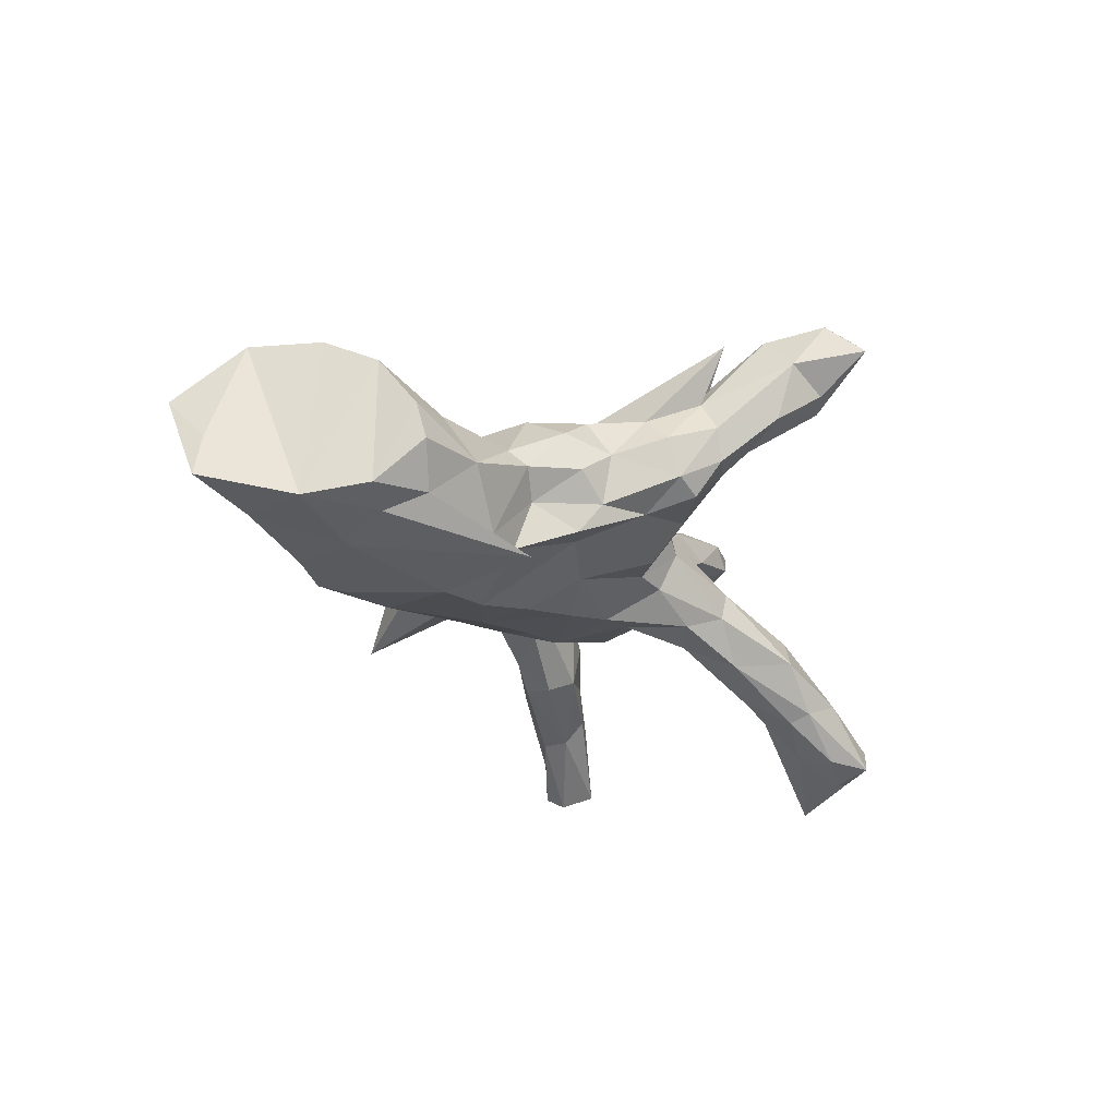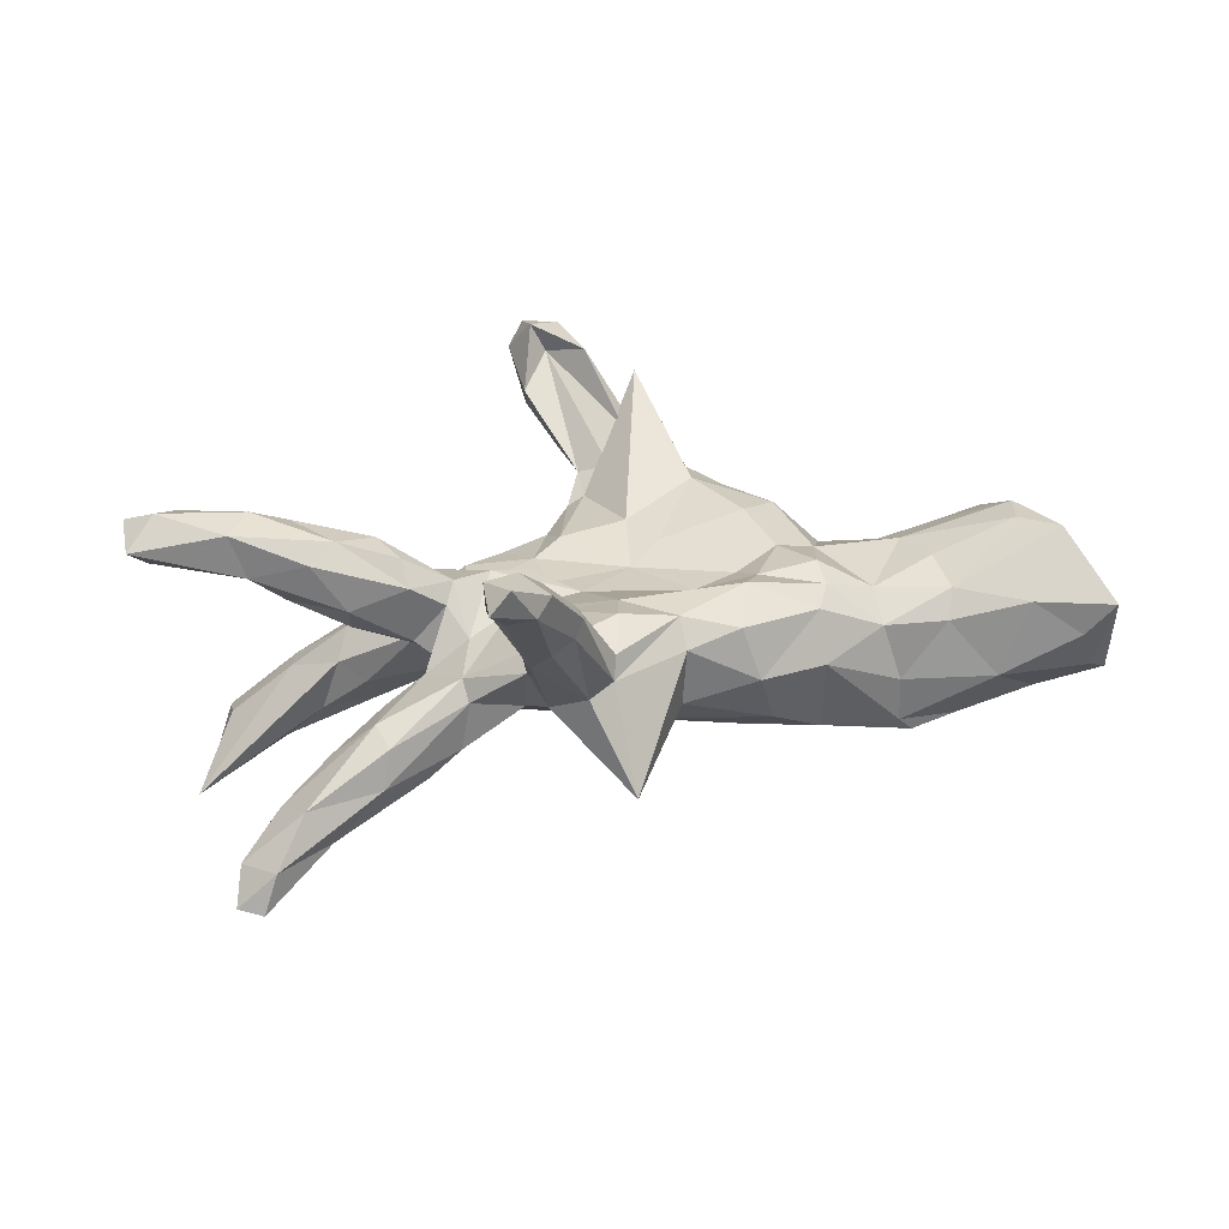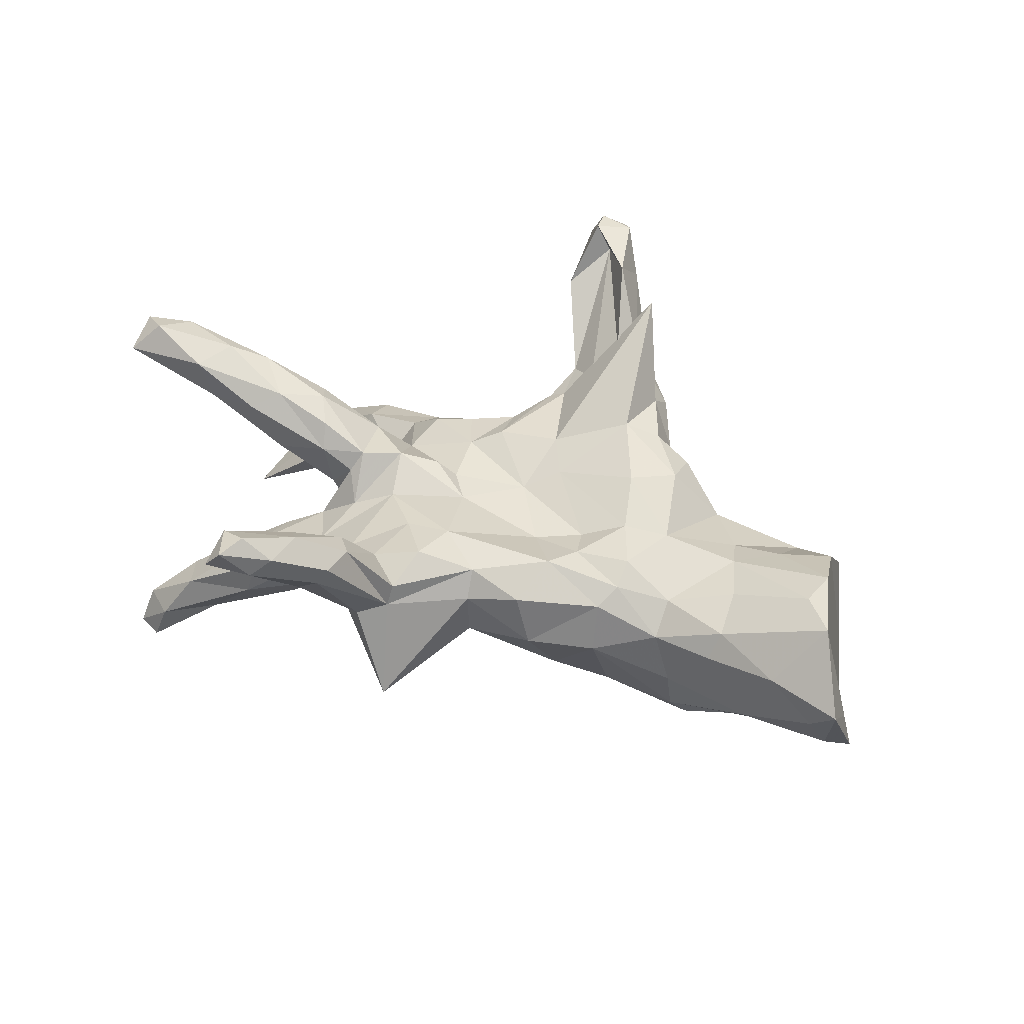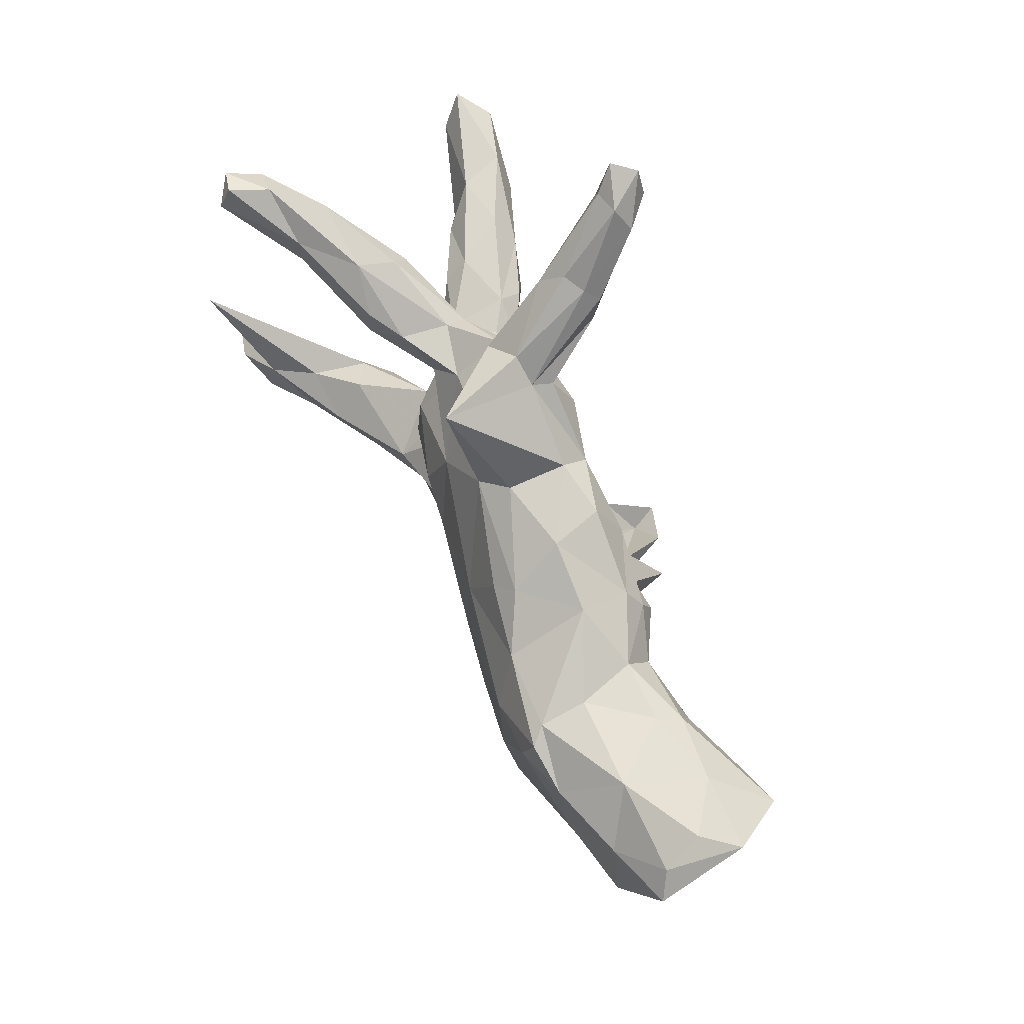
<metadata>
{"format":"obj","ext":"obj","renderer":"f3d","projection":"perspective","resolution":1024,"background":"white","views":[{"elev":-20.5,"azim":-60.2,"up":"+Z"},{"elev":25.5,"azim":167.8,"up":"+Z"},{"elev":46.0,"azim":-155.3,"up":"+Z"},{"elev":72.1,"azim":-113.7,"up":"+Y"}]}
</metadata>
<code>
v 0.868 0.002445 0.2614
v 0.8687 0.07999 0.2306
v 0.8343 0.02875 0.1884
v 0.8174 0.04198 0.2839
v 0.8033 -0.02748 0.2069
v 0.7768 -0.02223 0.2599
v 0.6924 0.345 -0.3363
v 0.7273 0.3376 -0.2366
v 0.7309 0.2924 -0.3138
v 0.7415 0.3717 -0.3037
v 0.7247 -0.3369 -0.3649
v 0.6946 -0.3956 -0.3121
v 0.6967 0.3895 -0.3131
v 0.651 0.263 -0.1791
v 0.674 -0.3353 -0.3786
v 0.6713 0.3792 -0.2403
v 0.6157 0.3402 -0.1505
v 0.6466 -0.001002 0.1276
v 0.6997 0.0821 0.2488
v 0.6961 -0.3343 -0.2971
v 0.6662 -0.4089 -0.3553
v 0.594 -0.3591 -0.3473
v 0.6701 0.07818 0.1649
v 0.7746 -0.2172 -0.4074
v 0.5878 -0.02003 0.2265
v 0.5658 0.2233 -0.1862
v 0.5944 -0.2884 -0.3347
v 0.655 -0.03994 0.1774
v 0.5165 0.05486 0.2098
v 0.6041 0.03885 0.1013
v 0.6574 0.01218 0.2605
v 0.5661 -0.35 -0.1938
v 0.4812 0.3194 -0.1377
v 0.4666 0.3043 -0.06812
v 0.567 0.0948 0.1858
v 0.5694 0.322 -0.2256
v 0.5273 -0.05467 0.1176
v 0.5805 -0.2984 -0.1936
v 0.5591 0.2251 -0.1102
v 0.5629 0.2641 -0.2268
v 0.4938 -0.3132 -0.2826
v 0.5584 -0.384 -0.2414
v 0.4958 0.05752 0.04673
v 0.5025 -0.3523 -0.2654
v 0.4829 0.2609 -0.0401
v 0.5295 -0.2369 -0.2584
v 0.4201 -0.2465 -0.2491
v 0.3976 0.2677 -0.1515
v 0.4294 0.1693 -0.1374
v 0.4265 -0.3483 -0.1769
v 0.498 -0.0138 0.04933
v 0.4649 -0.3198 -0.1204
v 0.4559 0.1672 -0.05501
v 0.5037 0.09124 0.0913
v 0.4999 -0.2144 -0.1545
v 0.3907 0.07294 0.01607
v 0.4493 -0.188 -0.1863
v 0.4352 -0.04577 0.06537
v 0.4062 0.06019 0.1705
v 0.3814 0.1419 -0.01537
v 0.4743 -0.2595 -0.1017
v 0.336 0.2527 -0.1095
v 0.4619 -0.04133 0.1636
v 0.4405 0.004057 0.1897
v 0.3385 0.001267 -0.03874
v 0.3934 0.2097 -0.1568
v 0.3538 -0.1259 -0.06679
v 0.3963 0.09294 0.1256
v 0.3345 -0.2649 -0.1952
v 0.3019 0.138 0.04265
v 0.3357 -0.04512 0.09699
v 0.3421 0.5644 0.3467
v 0.3334 0.09095 0.08732
v 0.3449 0.6353 0.3196
v 0.2956 0.1538 -0.05483
v 0.2668 -0.2703 -0.1123
v 0.3299 -0.04761 -0.02727
v 0.2695 0.03897 -0.109
v 0.3231 0.257 -0.02037
v 0.3159 0.06377 0.1224
v 0.2735 -0.1369 -0.1008
v 0.3256 0.1053 -0.02932
v 0.3359 0.5493 0.2904
v 0.2422 -0.009 -0.1277
v 0.2687 0.443 0.2582
v 0.3151 0.595 0.2843
v 0.3355 -0.2127 -0.03541
v 0.2899 0.5822 0.3654
v 0.3107 0.6351 0.3608
v 0.2903 0.445 0.2113
v 0.2752 -0.08056 0.03258
v 0.2528 0.4668 0.1419
v 0.2578 -0.1795 0.0371
v 0.2443 0.02484 0.1165
v 0.2362 0.5725 0.3167
v 0.303 -0.2637 -0.0497
v 0.231 0.3515 0.06945
v 0.2523 0.1244 -0.05189
v 0.3303 0.2356 0.01742
v 0.2236 0.2442 -0.04214
v 0.2253 0.3386 0.16
v 0.2353 0.2754 0.07402
v 0.2353 0.4838 0.2974
v 0.2313 0.3058 0.05084
v 0.2666 0.6067 0.2948
v 0.207 0.3711 0.01751
v 0.2632 -0.1837 -0.1619
v 0.2779 0.18 -0.07039
v 0.2318 -0.1008 -0.1091
v 0.2224 0.1109 0.07719
v 0.1867 0.4996 0.2021
v 0.2016 0.3666 0.1992
v 0.2261 0.5056 0.1793
v 0.1847 -0.2012 0.04628
v 0.1005 0.1473 -0.1207
v 0.1687 -0.000773 0.09742
v 0.1249 0.265 -0.0485
v 0.1225 0.03842 -0.1546
v 0.1485 0.419 0.04936
v 0.1311 -0.2364 -0.01307
v 0.1304 -0.01021 0.06579
v 0.1692 0.4809 0.228
v 0.1607 0.3122 0.1147
v 0.1393 -0.1148 -0.1407
v 0.1656 0.4092 0.2143
v 0.1115 -0.2074 -0.08641
v 0.08492 0.0497 0.07104
v 0.2081 -0.2195 -0.1377
v 0.1399 0.1975 0.1062
v 0.0981 0.3817 0.05961
v 0.07015 -0.1096 -0.1453
v 0.09518 -0.233 0.06042
v 0.1419 -0.1113 0.07028
v 0.007225 0.2464 -0.09094
v -0.02754 -0.08534 -0.1619
v 0.09186 0.3641 0.09988
v 0.04404 -0.2042 -0.07984
v 0.08311 -0.5141 0.2444
v 0.07114 0.2851 0.1364
v 0.08972 -0.6525 0.2897
v 0.06977 -0.5784 0.1956
v 0.07469 0.4609 -0.1235
v 0.01976 0.03371 -0.1662
v 0.08543 -0.1493 0.0922
v 0.08119 -0.2459 0.02043
v -0.04006 -0.1585 0.1106
v 0.02508 -0.5983 0.2944
v 0.007023 -0.3725 0.1252
v -0.1071 0.09796 0.07736
v 0.03936 -0.3129 0.08103
v 0.02576 -0.6072 0.2109
v 0.06216 -0.6473 0.3424
v -0.03197 -0.2643 -0.08704
v 0.05491 -0.5977 0.3512
v -0.1795 0.2938 -0.01229
v -0.1119 -0.1527 -0.1246
v -0.04034 0.2639 0.1112
v 0.05033 0.1928 0.1171
v 0.02525 -0.4655 0.1388
v -0.04544 0.301 0.06201
v 0.02725 -0.704 0.2867
v -0.04768 -0.5846 0.257
v 0.007502 -0.3118 0.1002
v -0.006423 -0.6355 0.3393
v -0.001725 -0.3199 -0.006295
v -0.04157 0.2867 -0.04636
v -0.08381 -0.07969 0.1003
v -0.1429 0.1028 -0.1769
v -0.04983 -0.5493 0.1489
v -0.02166 -0.03084 0.07269
v -0.03025 -0.4766 0.1024
v -0.04674 -0.3363 0.1472
v -0.04219 -0.4268 0.06071
v -0.03738 -0.5197 0.3197
v -0.1271 -0.4768 0.2848
v -0.1224 -0.4225 0.1766
v -0.08496 -0.3905 0.2051
v -0.1338 -0.4615 0.117
v -0.1742 0.03036 -0.1991
v -0.1154 -0.4594 0.05569
v -0.1948 0.0579 0.08515
v -0.1804 -0.07517 -0.1928
v -0.1676 -0.3235 -0.04408
v -0.1473 0.2807 0.08494
v -0.1842 0.2055 -0.1431
v -0.2163 -0.198 -0.09129
v -0.1311 -0.412 -0.01289
v -0.2782 0.02402 0.1163
v -0.1982 -0.3427 0.1308
v -0.179 -0.2193 0.1586
v -0.2143 0.1287 0.1109
v -0.1825 -0.4063 0.01203
v -0.2052 -0.3929 0.08543
v -0.1773 0.1926 0.1282
v -0.2519 -0.2782 -0.04381
v -0.2182 0.2429 -0.1132
v -0.2547 -0.2989 0.05095
v -0.2451 -0.08662 0.1437
v -0.2831 -0.2438 -0.1016
v -0.3077 -0.2659 0.009947
v -0.3079 0.2561 -0.01435
v -0.2459 -0.2412 0.1302
v -0.2923 -0.04225 -0.2125
v -0.3196 0.1958 -0.1662
v -0.3237 0.1229 0.1263
v -0.3019 0.2241 0.07928
v -0.3178 -0.2356 0.08532
v -0.3791 0.109 -0.218
v -0.3255 0.1793 0.1053
v -0.3202 -0.1513 0.1243
v -0.3519 -0.1844 -0.05532
v -0.3837 -0.1654 -0.1546
v -0.3591 -0.01054 0.09024
v -0.424 0.1433 0.07326
v -0.4953 0.1879 -0.1971
v -0.4256 0.208 0.02721
v -0.3943 -0.2003 -0.002202
v -0.4852 0.1318 -0.2162
v -0.4186 -0.04072 -0.2255
v -0.5446 -0.185 -0.04708
v -0.4441 -0.2388 -0.2036
v -0.5876 0.1621 -0.1864
v -0.4599 0.2131 -0.08065
v -0.4659 0.2014 -0.1679
v -0.4161 -0.1704 0.02689
v -0.6168 0.03841 -0.185
v -0.5422 0.2177 0.02934
v -0.4933 -0.0607 0.07112
v -0.4578 -0.1674 -0.1485
v -0.547 0.09873 0.1047
v -0.5153 0.01273 0.1039
v -0.556 0.1873 0.07929
v -0.6282 -0.1399 -0.1246
v -0.5953 -0.04601 0.1042
v -0.634 0.2392 -0.0788
v -0.6059 -0.1504 0.02578
v -0.666 -0.06816 -0.158
v -0.6862 0.2478 0.06538
v -0.6955 -0.07162 0.1177
v -0.6979 -0.1554 0.01643
v -0.6808 -0.1659 -0.04607
v -0.7007 0.1006 0.1653
v -0.7349 -0.09444 -0.1328
v -0.7767 0.02836 -0.1466
v -0.7292 0.1737 -0.1399
v -0.7186 0.03277 0.1679
v -0.8079 0.2388 -0.07381
v -0.7632 0.1694 0.172
v -0.8526 0.2038 -0.0995
v -0.8307 0.202 -0.02047
v -0.7784 0.2677 0.000574
v -0.8309 0.2857 0.06284
f 90 83 72
f 74 72 83
f 85 90 72
f 92 83 90
f 122 103 95
f 88 95 103
f 111 122 95
f 125 103 122
f 130 125 122
f 112 103 125
f 82 60 73
f 70 73 60
f 56 82 73
f 75 60 82
f 4 2 19
f 23 19 2
f 31 4 19
f 1 2 4
f 3 23 2
f 35 19 23
f 35 29 19
f 31 19 29
f 68 29 35
f 1 3 2
f 5 3 1
f 18 3 5
f 6 5 1
f 6 4 31
f 1 4 6
f 25 6 31
f 25 31 29
f 64 25 29
f 28 5 6
f 18 5 28
f 25 28 6
f 63 28 25
f 174 147 177
f 172 177 147
f 176 174 177
f 154 147 174
f 147 154 138
f 140 138 154
f 148 147 138
f 164 154 174
f 162 164 174
f 176 162 174
f 161 164 162
f 141 138 140
f 152 140 154
f 161 140 152
f 164 152 154
f 141 140 161
f 164 161 152
f 151 161 162
f 89 72 74
f 86 74 83
f 105 89 74
f 88 72 89
f 92 86 83
f 105 74 86
f 95 88 89
f 103 72 88
f 95 89 105
f 113 105 86
f 111 95 105
f 103 85 72
f 101 90 85
f 112 85 103
f 203 179 182
f 135 182 179
f 186 203 182
f 208 179 203
f 244 226 237
f 221 237 226
f 243 244 237
f 245 226 244
f 226 218 219
f 208 219 218
f 221 226 219
f 222 218 226
f 215 208 218
f 203 219 208
f 212 219 203
f 168 179 208
f 143 179 168
f 204 168 208
f 222 226 245
f 249 245 244
f 235 222 245
f 215 218 222
f 204 208 215
f 224 204 215
f 222 235 224
f 223 224 235
f 215 222 224
f 201 204 224
f 185 168 204
f 36 7 40
f 9 40 7
f 48 36 40
f 13 7 36
f 10 9 7
f 26 40 9
f 8 9 10
f 13 10 7
f 16 8 10
f 14 9 8
f 36 16 13
f 10 13 16
f 33 16 36
f 44 22 21
f 15 21 22
f 42 44 21
f 41 22 44
f 27 15 22
f 11 21 15
f 27 11 15
f 12 21 11
f 20 12 11
f 24 20 11
f 32 12 20
f 42 21 12
f 41 27 22
f 47 27 41
f 27 24 11
f 46 24 27
f 14 26 9
f 49 40 26
f 39 26 14
f 252 247 249
f 245 249 247
f 250 252 249
f 251 247 252
f 17 14 8
f 17 16 33
f 34 17 33
f 8 16 17
f 48 33 36
f 50 44 42
f 32 50 42
f 69 44 50
f 42 12 32
f 38 32 20
f 69 47 41
f 44 69 41
f 107 47 69
f 76 69 50
f 46 27 47
f 57 46 47
f 55 24 46
f 38 20 24
f 55 38 24
f 237 221 233
f 229 233 221
f 243 237 233
f 229 221 212
f 219 212 221
f 211 229 212
f 186 212 203
f 239 244 243
f 225 210 213
f 198 213 210
f 228 225 213
f 207 210 225
f 202 210 207
f 217 207 225
f 184 157 160
f 130 160 157
f 155 184 160
f 194 157 184
f 68 54 56
f 43 56 54
f 73 68 56
f 35 54 68
f 80 68 73
f 43 30 51
f 18 51 30
f 65 43 51
f 54 30 43
f 97 92 90
f 101 97 90
f 106 92 97
f 119 130 111
f 122 111 130
f 113 119 111
f 142 130 119
f 104 106 97
f 119 92 106
f 102 97 101
f 125 123 112
f 101 112 123
f 136 123 125
f 130 136 125
f 139 123 136
f 157 136 130
f 139 136 157
f 97 102 104
f 99 104 102
f 123 102 101
f 129 102 123
f 85 112 101
f 129 123 139
f 158 129 139
f 158 139 157
f 110 102 129
f 110 129 158
f 194 158 157
f 149 158 194
f 206 194 184
f 127 110 158
f 127 158 149
f 191 149 194
f 209 191 194
f 206 209 194
f 205 191 209
f 248 242 232
f 230 232 242
f 238 248 232
f 246 242 248
f 231 242 246
f 244 246 248
f 54 23 30
f 18 30 23
f 35 23 54
f 70 80 73
f 59 68 80
f 29 68 59
f 64 59 80
f 94 80 70
f 110 94 70
f 99 110 70
f 127 94 110
f 37 51 18
f 28 37 18
f 58 51 37
f 29 59 64
f 71 64 80
f 63 64 71
f 94 71 80
f 91 71 94
f 239 240 236
f 220 236 240
f 234 239 236
f 243 240 239
f 228 234 236
f 246 239 234
f 231 234 228
f 225 228 236
f 228 213 231
f 214 231 213
f 109 67 81
f 107 81 67
f 107 109 81
f 77 67 109
f 91 67 77
f 84 77 109
f 78 82 65
f 56 65 82
f 84 78 65
f 98 82 78
f 43 65 56
f 98 108 75
f 66 75 108
f 82 98 75
f 115 108 98
f 49 60 75
f 227 232 216
f 214 216 232
f 223 227 216
f 238 232 227
f 250 248 252
f 238 252 248
f 244 248 250
f 115 98 78
f 49 53 60
f 45 60 53
f 39 53 49
f 235 227 223
f 238 227 235
f 201 223 216
f 116 94 127
f 239 246 244
f 214 232 230
f 231 230 242
f 231 214 230
f 214 205 209
f 216 214 209
f 213 205 214
f 188 191 205
f 181 149 191
f 170 127 149
f 99 102 110
f 60 99 70
f 45 99 60
f 206 216 209
f 155 206 184
f 34 99 45
f 104 79 100
f 62 100 79
f 117 104 100
f 99 79 104
f 91 133 93
f 114 93 133
f 87 91 93
f 121 133 91
f 121 91 116
f 94 116 91
f 127 121 116
f 170 133 121
f 170 144 133
f 132 133 144
f 146 144 170
f 167 146 170
f 163 144 146
f 96 87 93
f 67 91 87
f 132 114 133
f 96 93 114
f 120 114 132
f 150 132 144
f 190 210 202
f 197 202 207
f 96 114 120
f 145 120 132
f 145 132 150
f 163 150 144
f 148 150 163
f 175 163 146
f 189 202 197
f 200 197 207
f 165 145 150
f 172 148 163
f 173 150 148
f 190 202 189
f 193 189 197
f 173 165 150
f 187 165 173
f 173 148 159
f 138 159 148
f 171 173 159
f 189 193 176
f 178 176 193
f 175 189 176
f 162 176 178
f 192 178 193
f 180 178 192
f 197 192 193
f 141 171 159
f 180 173 171
f 169 180 171
f 187 173 180
f 141 169 171
f 178 180 169
f 162 178 169
f 187 180 192
f 119 113 92
f 86 92 113
f 77 58 71
f 63 71 58
f 91 77 71
f 65 58 77
f 231 246 234
f 213 198 188
f 167 188 198
f 205 213 188
f 188 167 181
f 170 181 167
f 191 188 181
f 149 181 170
f 190 146 167
f 121 127 170
f 51 58 65
f 84 65 77
f 45 39 14
f 17 45 14
f 53 39 45
f 34 45 17
f 50 32 52
f 61 52 32
f 96 50 52
f 96 76 50
f 128 69 76
f 61 38 55
f 61 32 38
f 128 107 69
f 124 107 128
f 126 128 76
f 57 47 107
f 67 57 107
f 55 46 57
f 67 55 57
f 233 220 241
f 240 241 220
f 243 233 241
f 229 220 233
f 217 220 229
f 212 186 199
f 183 199 186
f 211 212 199
f 186 182 156
f 135 156 182
f 153 186 156
f 156 131 137
f 126 137 131
f 153 156 137
f 135 131 156
f 131 124 128
f 126 131 128
f 118 124 131
f 109 107 124
f 84 109 124
f 240 243 241
f 113 111 105
f 118 84 124
f 78 84 118
f 249 244 250
f 118 115 78
f 143 115 118
f 135 143 118
f 168 115 143
f 61 55 67
f 120 137 126
f 165 153 137
f 183 186 153
f 195 211 199
f 217 229 211
f 200 217 211
f 225 220 217
f 236 220 225
f 87 61 67
f 120 126 76
f 96 120 76
f 145 137 120
f 145 165 137
f 183 153 165
f 195 199 183
f 192 195 183
f 169 151 162
f 141 161 151
f 169 141 151
f 159 138 141
f 175 176 177
f 148 172 147
f 175 177 172
f 37 28 63
f 58 37 63
f 64 63 25
f 23 3 18
f 100 108 115
f 66 49 75
f 26 39 49
f 224 223 201
f 185 134 168
f 115 168 134
f 196 134 185
f 134 117 115
f 100 115 117
f 142 117 134
f 62 108 100
f 108 62 66
f 48 66 62
f 33 48 62
f 40 66 48
f 40 49 66
f 235 247 251
f 238 251 252
f 238 235 251
f 245 247 235
f 201 196 204
f 185 204 196
f 155 196 201
f 166 196 155
f 206 155 201
f 166 134 196
f 142 134 166
f 62 79 33
f 34 33 79
f 118 131 135
f 190 198 210
f 167 198 190
f 190 175 146
f 172 163 175
f 189 175 190
f 143 135 179
f 201 216 206
f 166 160 142
f 130 142 160
f 155 160 166
f 106 117 142
f 79 99 34
f 104 117 106
f 119 106 142
f 187 192 183
f 197 195 192
f 183 165 187
f 61 96 52
f 87 96 61
f 195 200 211
f 207 217 200
f 197 200 195

</code>
